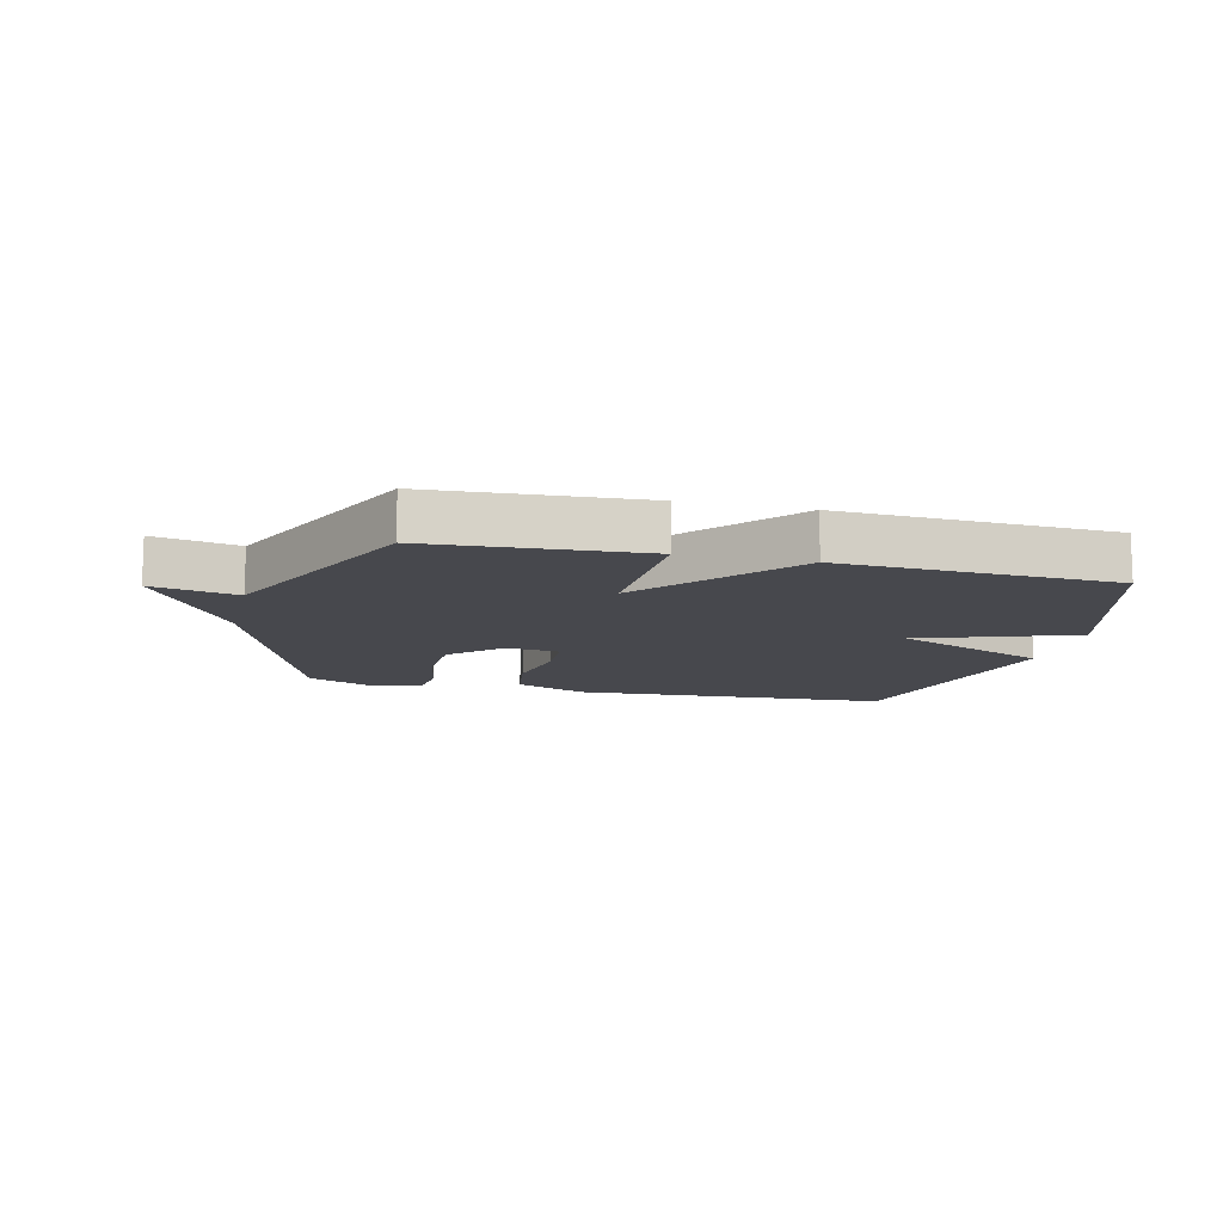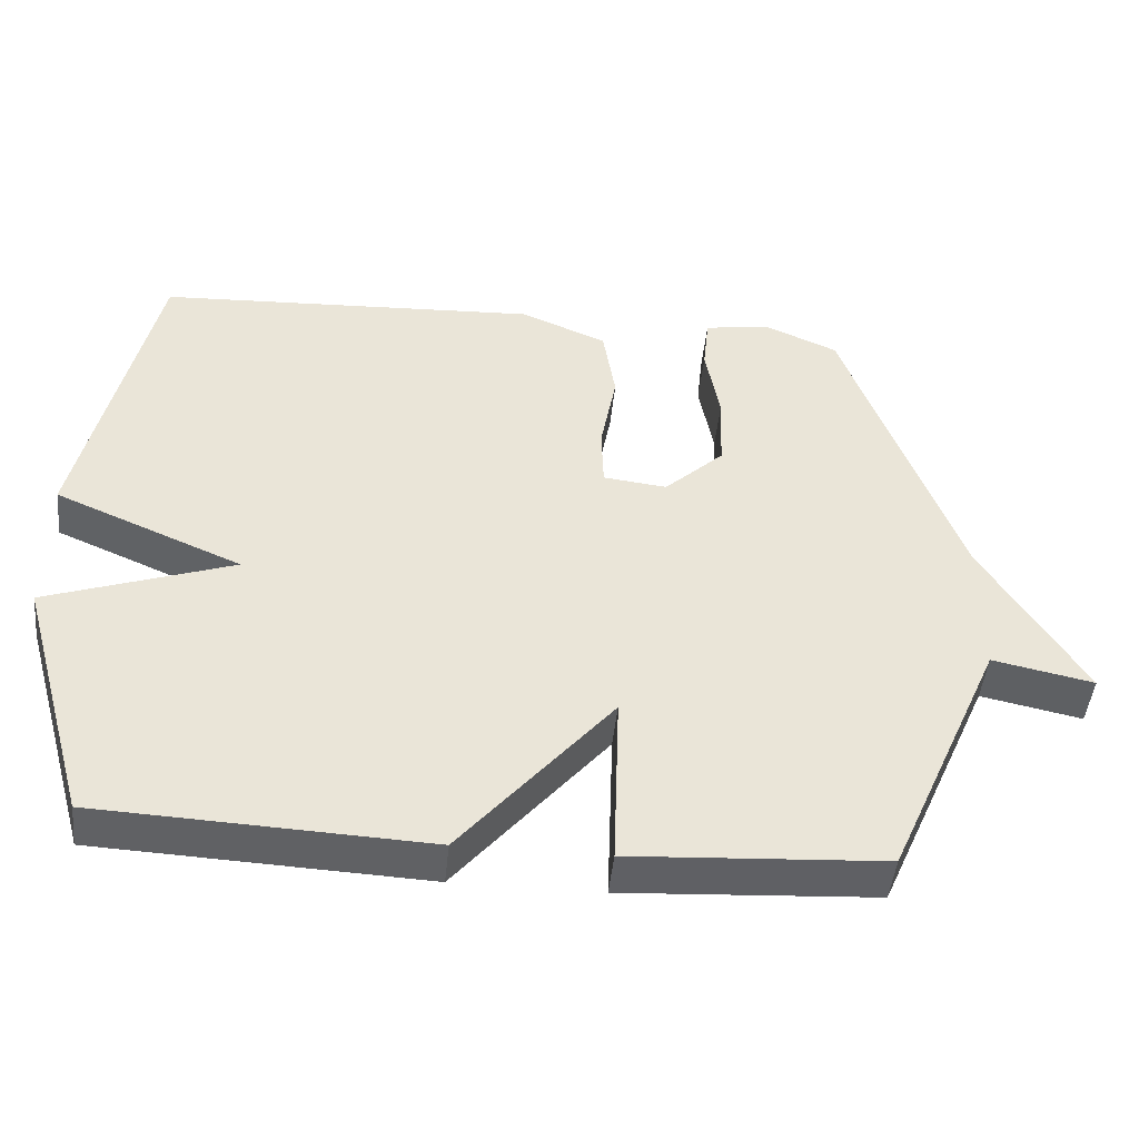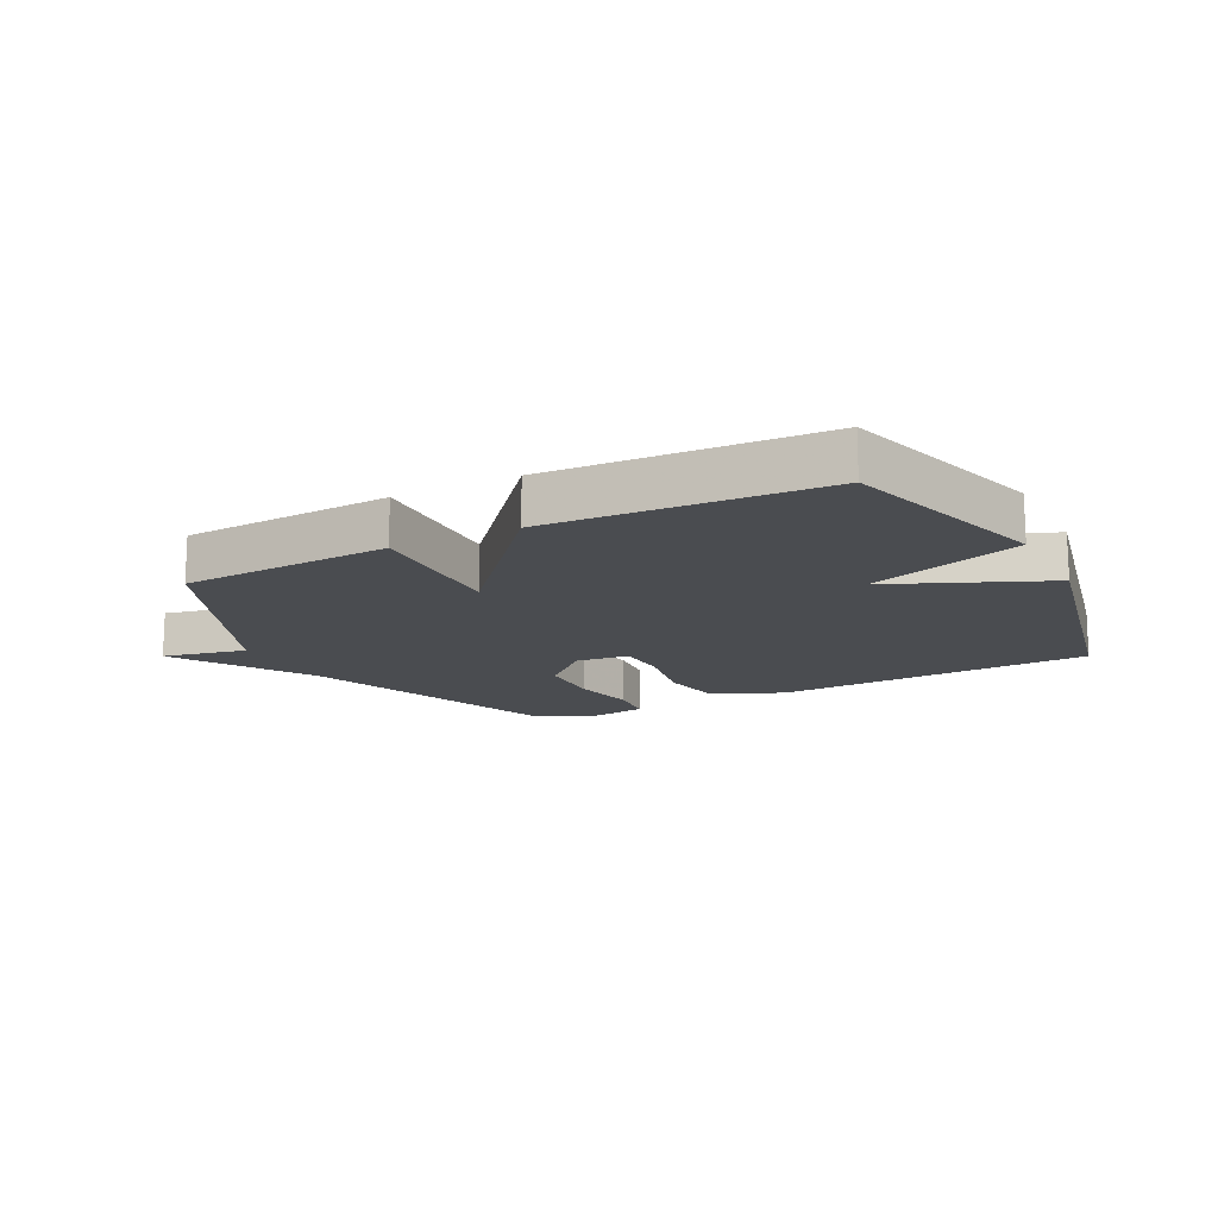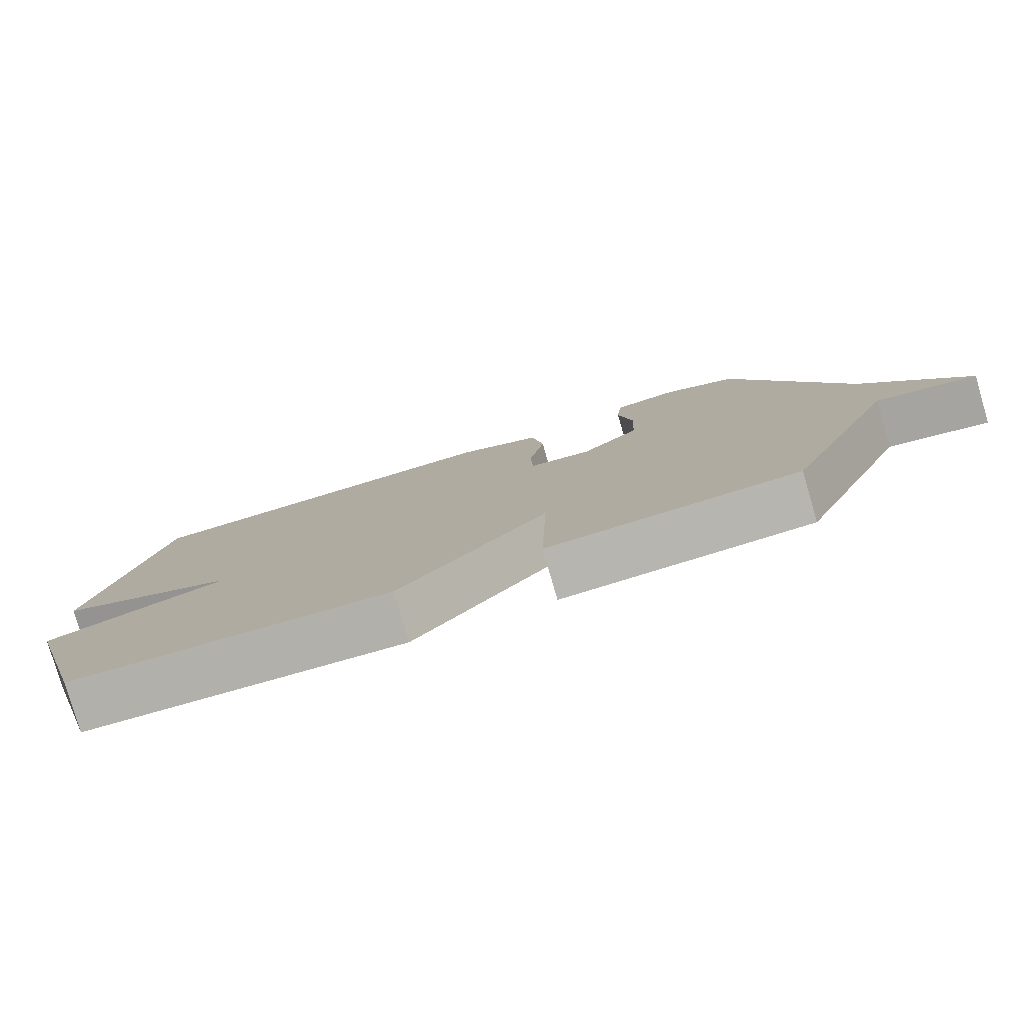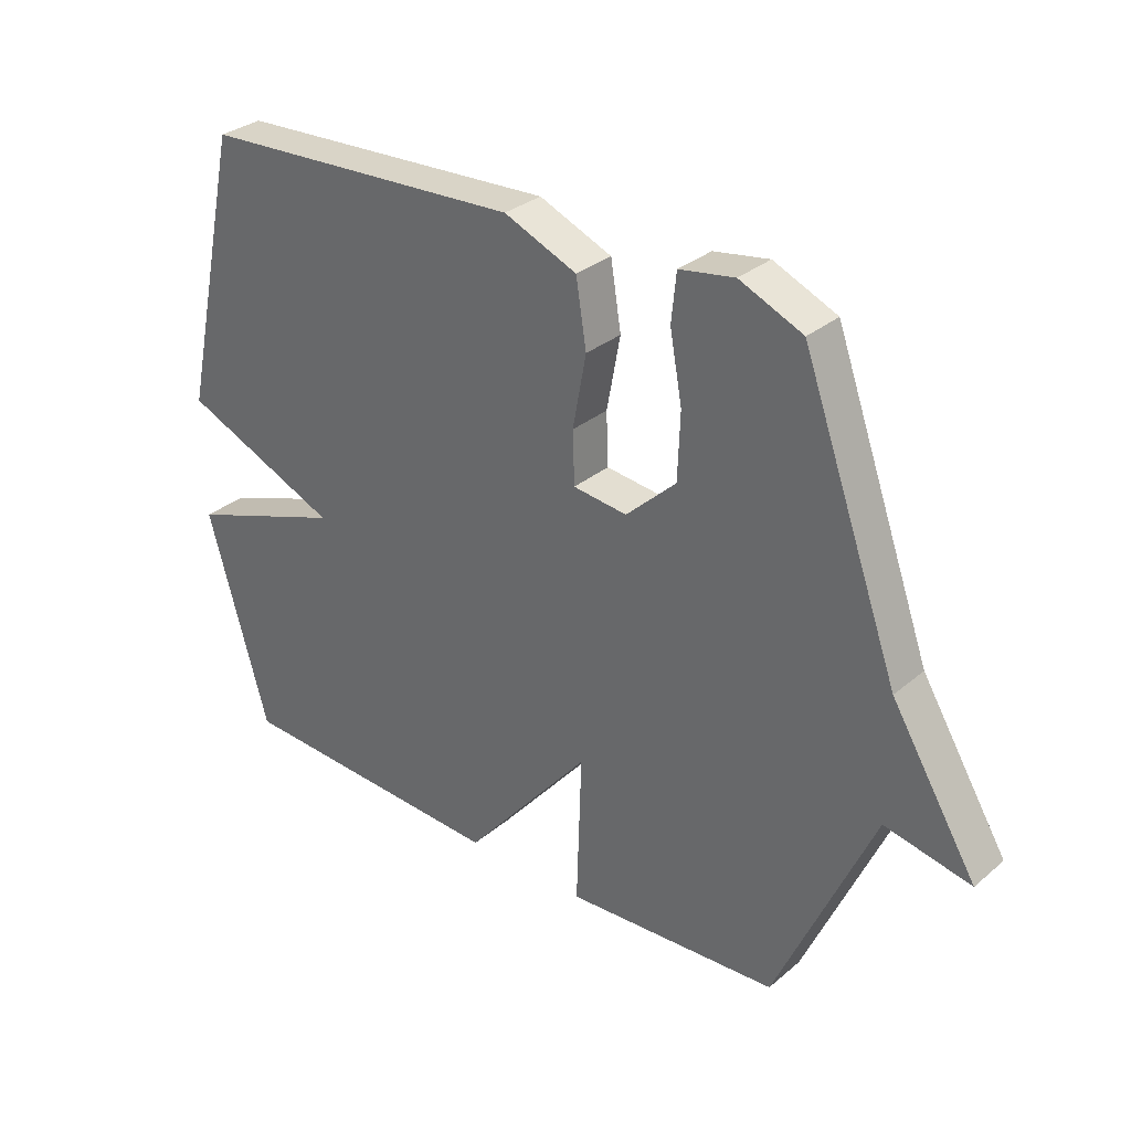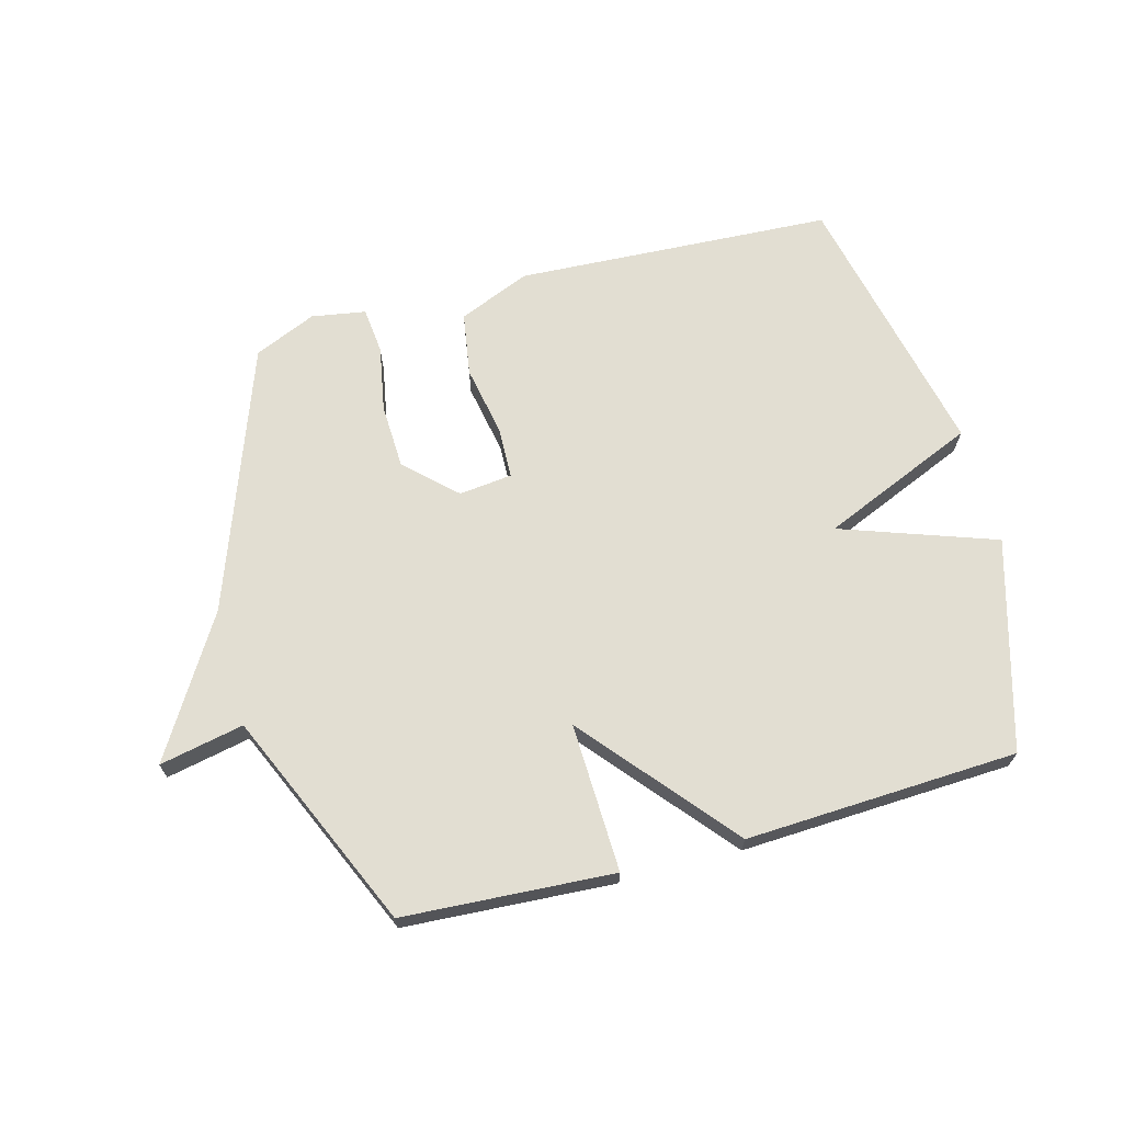
<metadata>
{"format":"obj","ext":"obj","renderer":"f3d","projection":"perspective","resolution":1024,"background":"white","views":[{"elev":-11.7,"azim":166.4,"up":"+Y"},{"elev":-46.5,"azim":-5.8,"up":"+Z"},{"elev":-14.7,"azim":-152.7,"up":"+Y"},{"elev":-79.8,"azim":16.3,"up":"+Z"},{"elev":31.2,"azim":40.2,"up":"+Z"},{"elev":67.8,"azim":164.9,"up":"+Y"}]}
</metadata>
<code>
v -0.5 0.07 -0.5
v -0.599 0.07 -0.152
v -0.342 0.07 -0.062
v -0.599 0.07 0.048
v -0.5 0.07 0.5
v 0.028 0.07 0.527
v 0.147 0.07 0.477
v 0.164 0.07 0.371
v 0.142 0.07 0.253
v 0.145 0.07 0.168
v 0.233 0.07 0.158
v 0.315 0.07 0.235
v 0.319 0.07 0.343
v 0.299 0.07 0.452
v 0.307 0.07 0.53
v 0.397 0.07 0.545
v 0.5 0.07 0.5
v 0.659 0.07 0.06
v 0.799 0.07 -0.169
v 0.659 0.07 -0.14
v 0.5 0.07 -0.5
v 0.151 0.07 -0.521
v 0.159 0.07 -0.274
v -0.049 0.07 -0.521
v -0.5 0 -0.5
v -0.599 0 -0.152
v -0.342 0 -0.062
v -0.599 0 0.048
v -0.5 0 0.5
v 0.028 0 0.527
v 0.147 0 0.477
v 0.164 0 0.371
v 0.142 0 0.253
v 0.145 0 0.168
v 0.233 0 0.158
v 0.315 0 0.235
v 0.319 0 0.343
v 0.299 0 0.452
v 0.307 0 0.53
v 0.397 0 0.545
v 0.5 0 0.5
v 0.659 0 0.06
v 0.799 0 -0.169
v 0.659 0 -0.14
v 0.5 0 -0.5
v 0.151 0 -0.521
v 0.159 0 -0.274
v -0.049 0 -0.521
f 1 2 3
f 24 1 3
f 23 24 3
f 20 21 22 23
f 3 4 5
f 23 3 5
f 20 23 5
f 18 19 20
f 17 18 20
f 16 17 20
f 15 16 20
f 14 15 20
f 13 14 20
f 12 13 20
f 11 12 20
f 10 11 20
f 10 20 5
f 9 10 5 6
f 6 7 8 9
f 27 26 25
f 27 25 48
f 27 48 47
f 47 46 45 44
f 29 28 27
f 29 27 47
f 29 47 44
f 44 43 42
f 44 42 41
f 44 41 40
f 44 40 39
f 44 39 38
f 44 38 37
f 44 37 36
f 44 36 35
f 44 35 34
f 29 44 34
f 30 29 34 33
f 33 32 31 30
f 1 25 26 2
f 2 26 27 3
f 3 27 28 4
f 4 28 29 5
f 5 29 30 6
f 6 30 31 7
f 7 31 32 8
f 8 32 33 9
f 9 33 34 10
f 10 34 35 11
f 11 35 36 12
f 12 36 37 13
f 13 37 38 14
f 14 38 39 15
f 15 39 40 16
f 16 40 41 17
f 17 41 42 18
f 18 42 43 19
f 19 43 44 20
f 20 44 45 21
f 21 45 46 22
f 22 46 47 23
f 23 47 48 24
f 24 48 25 1

</code>
